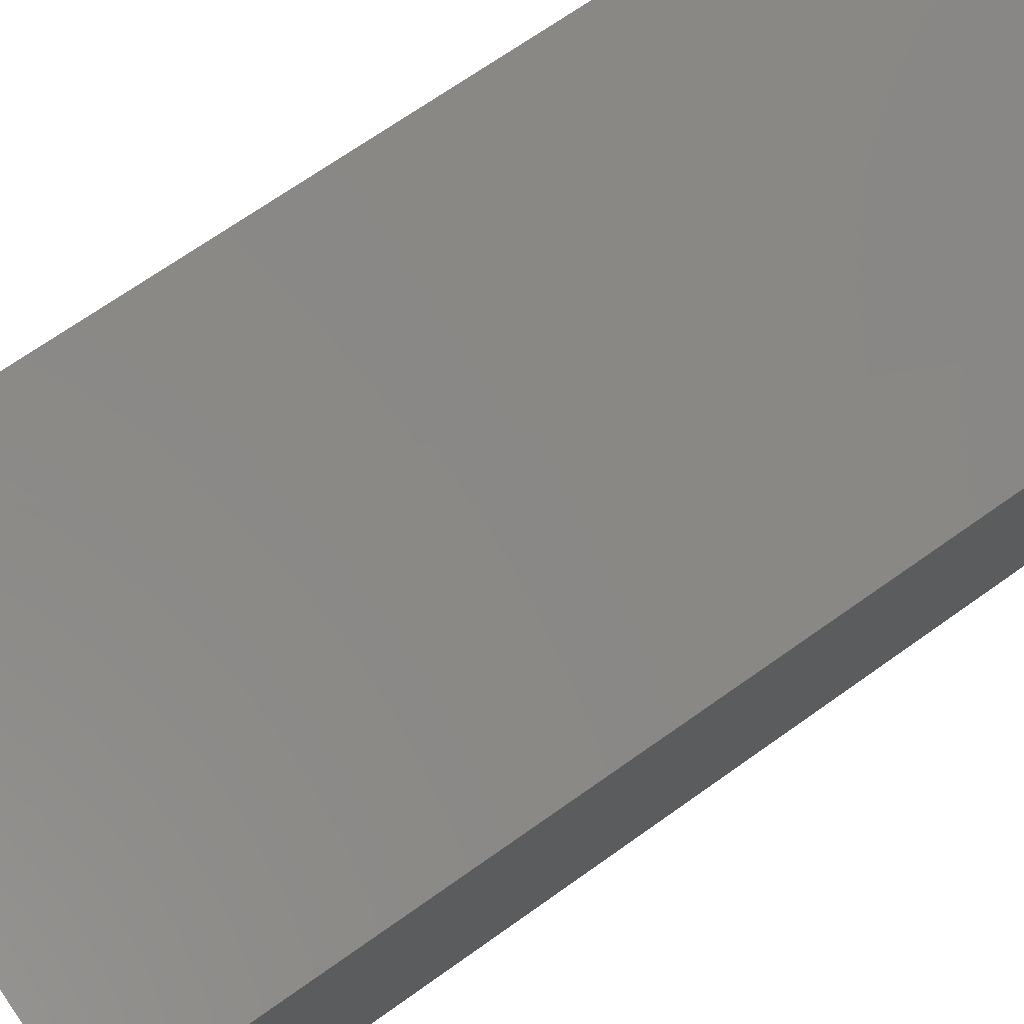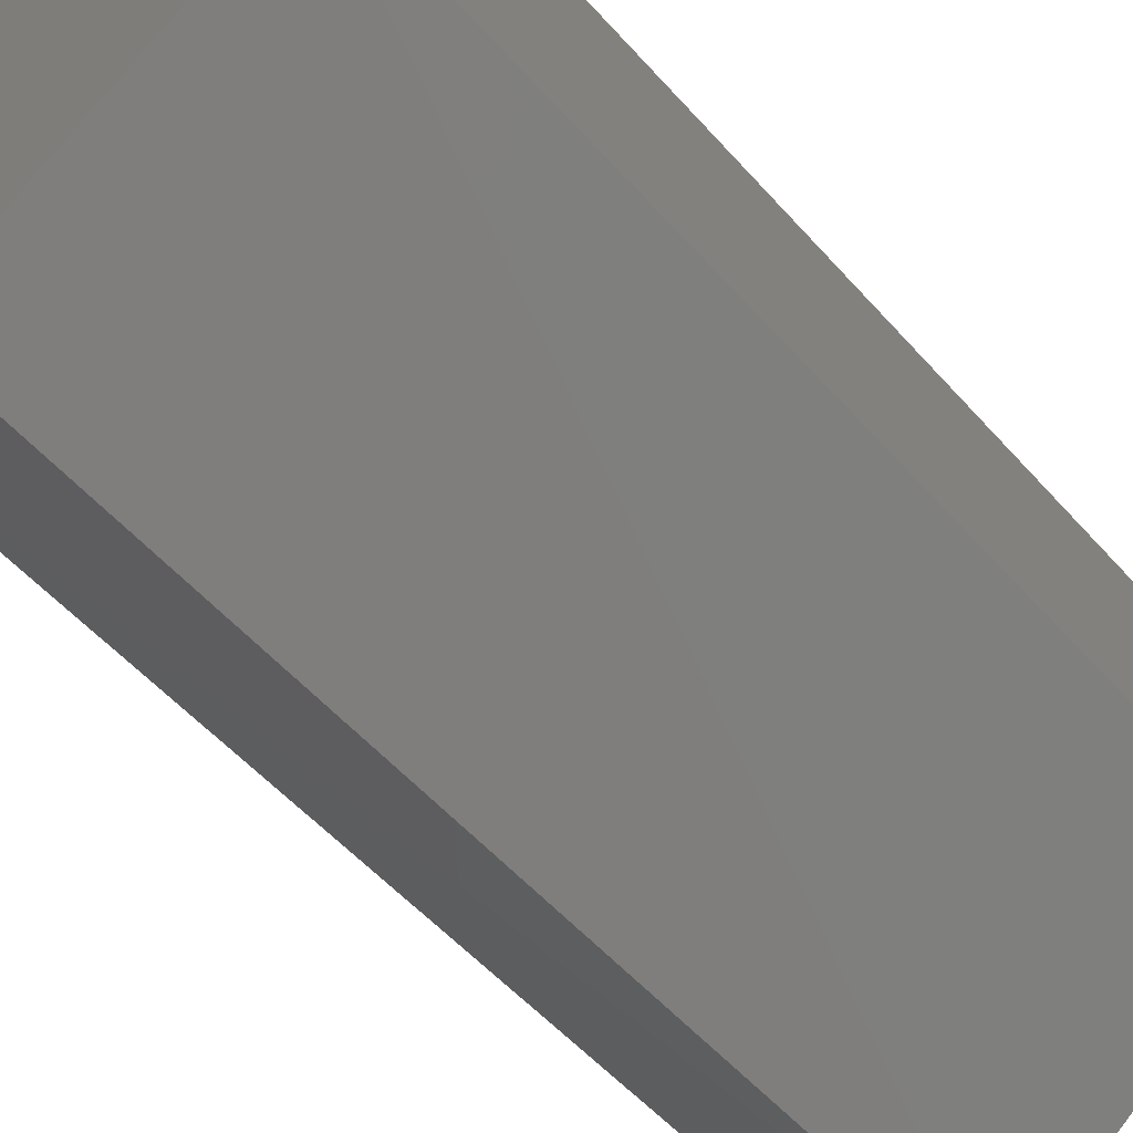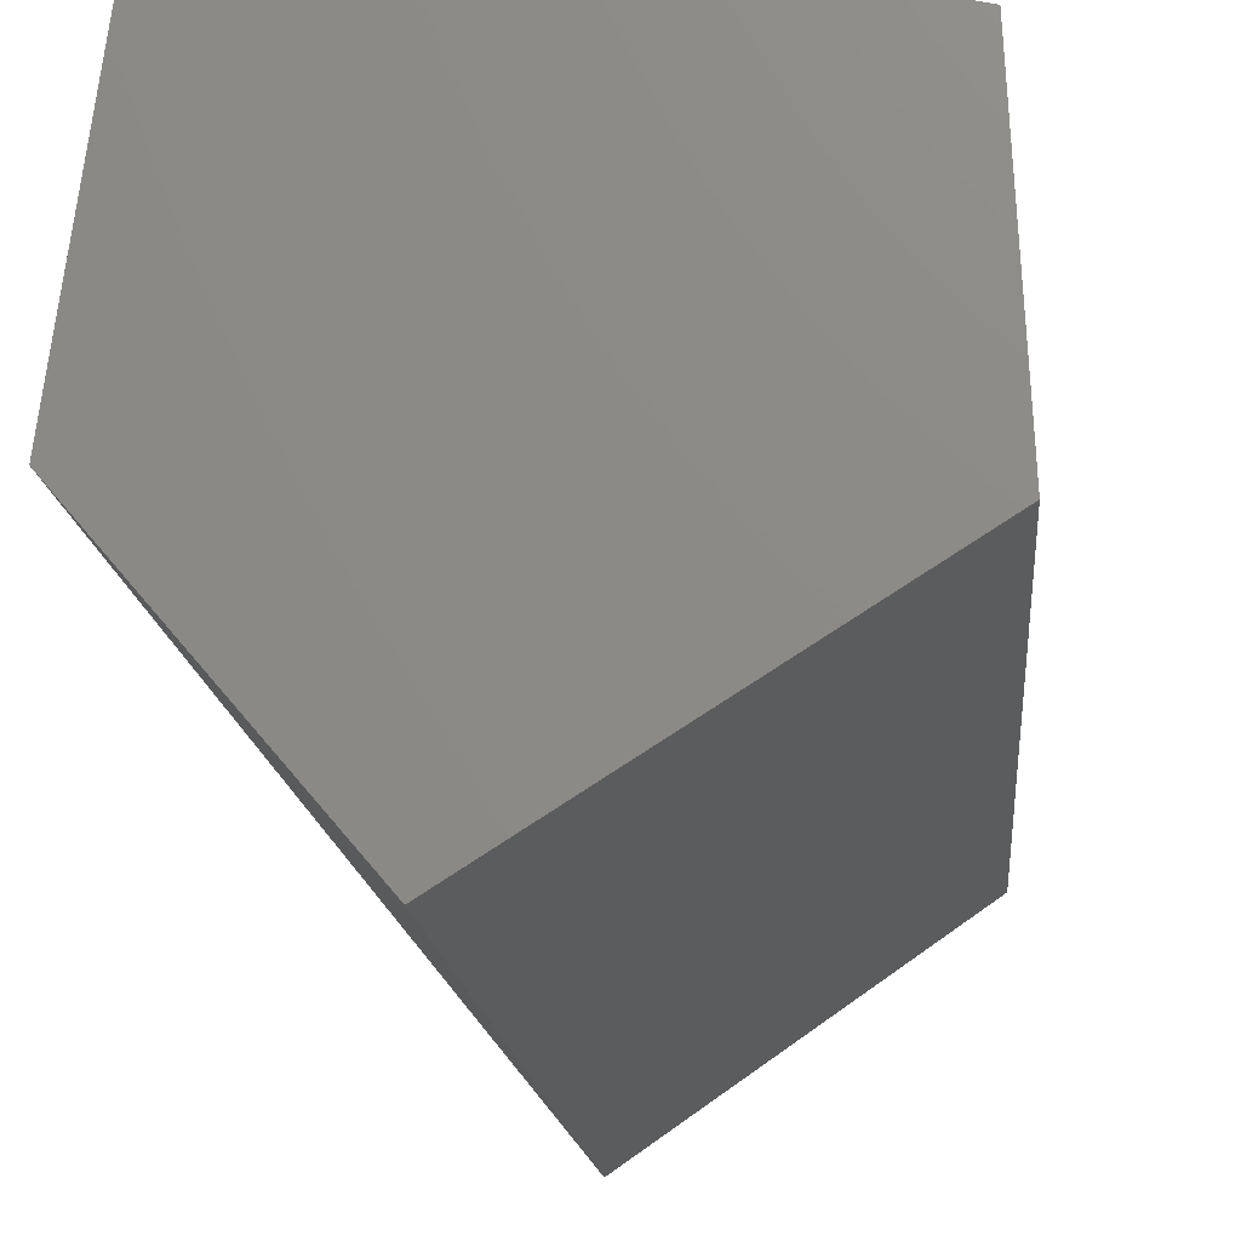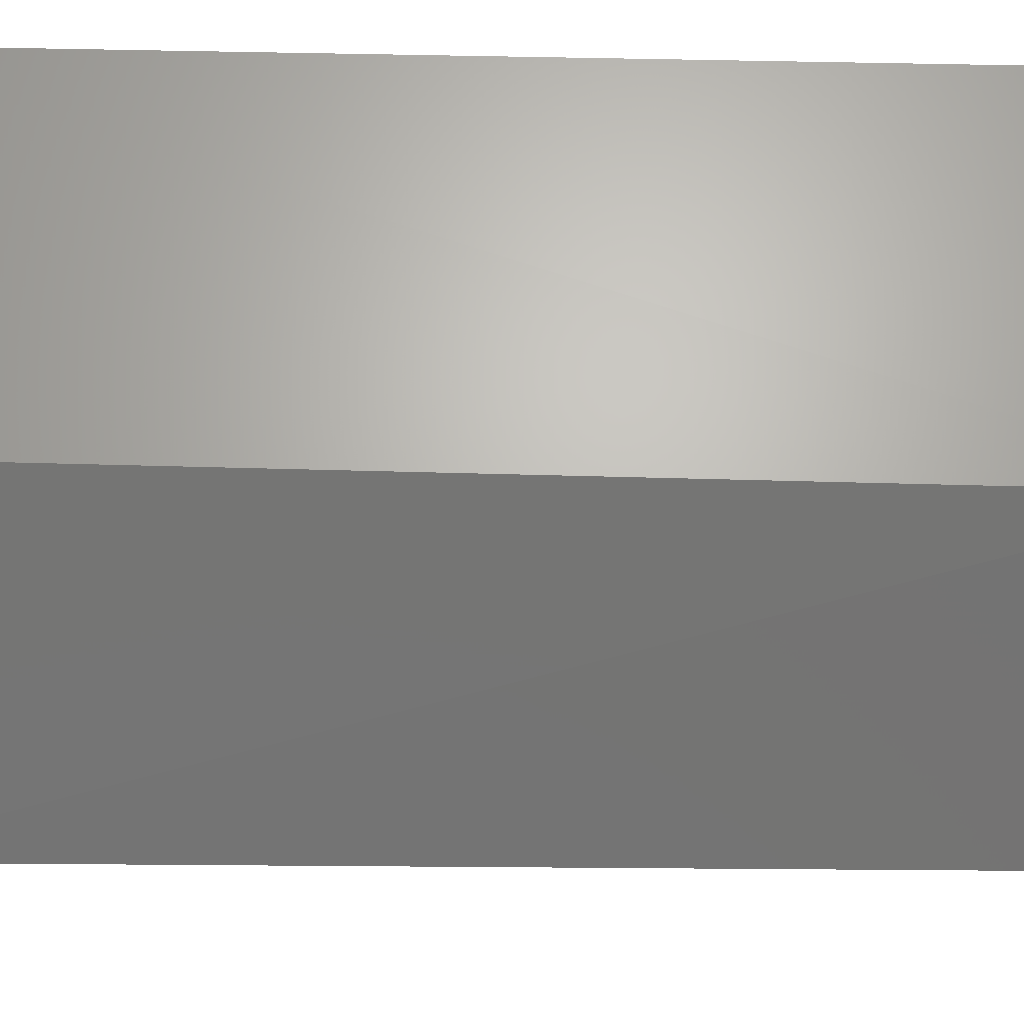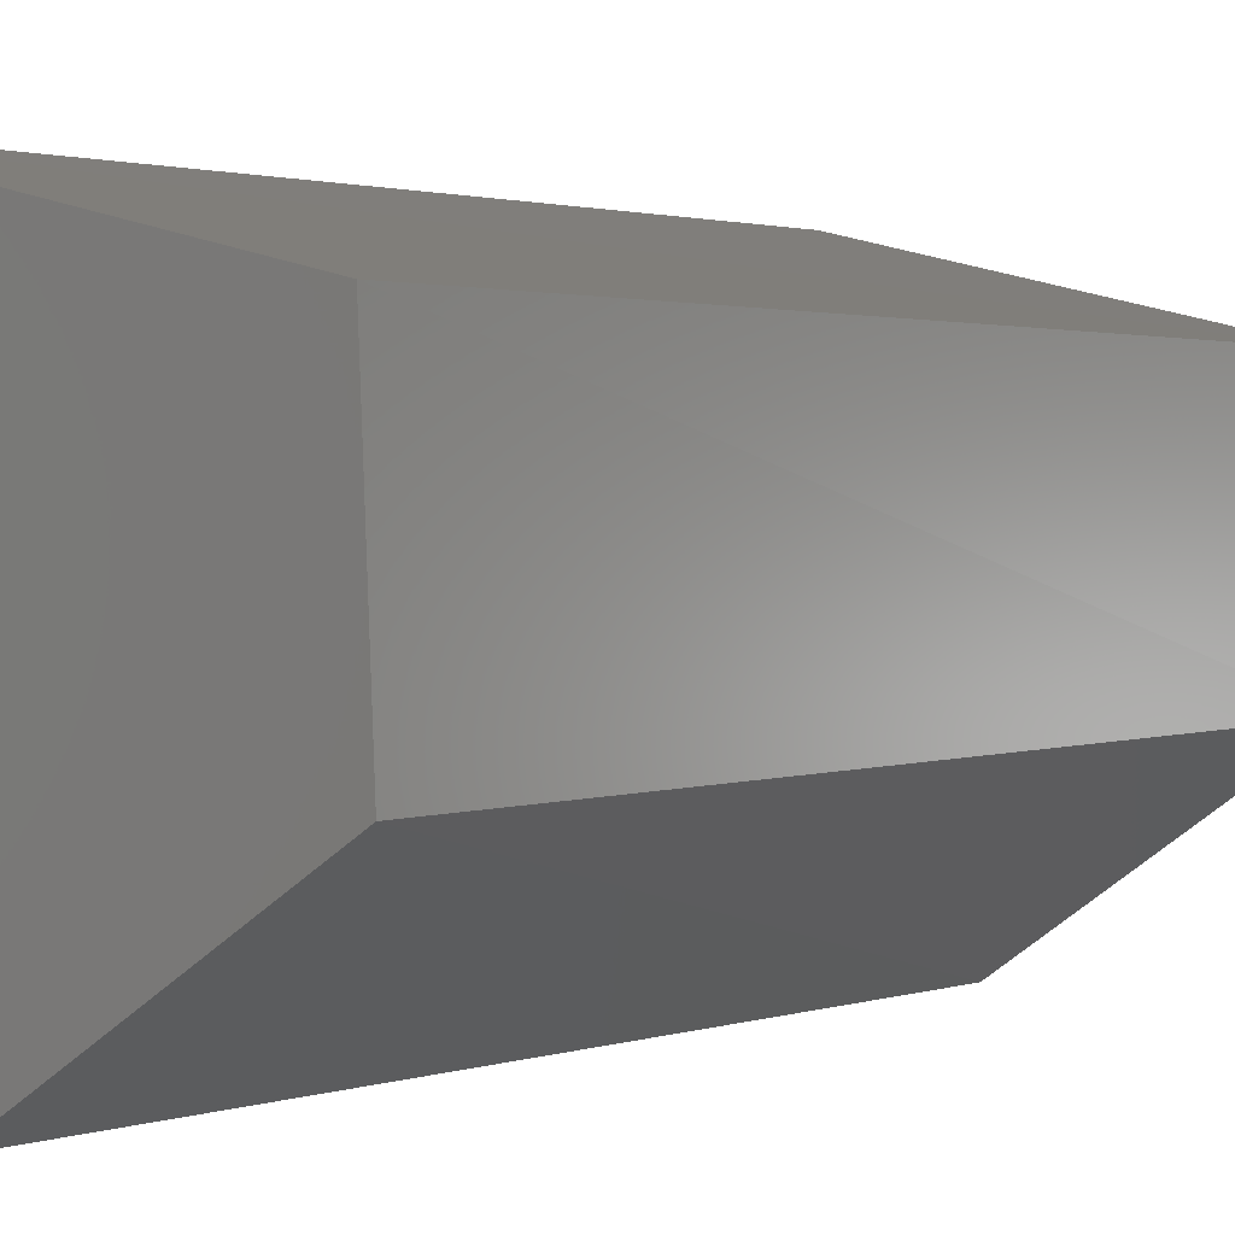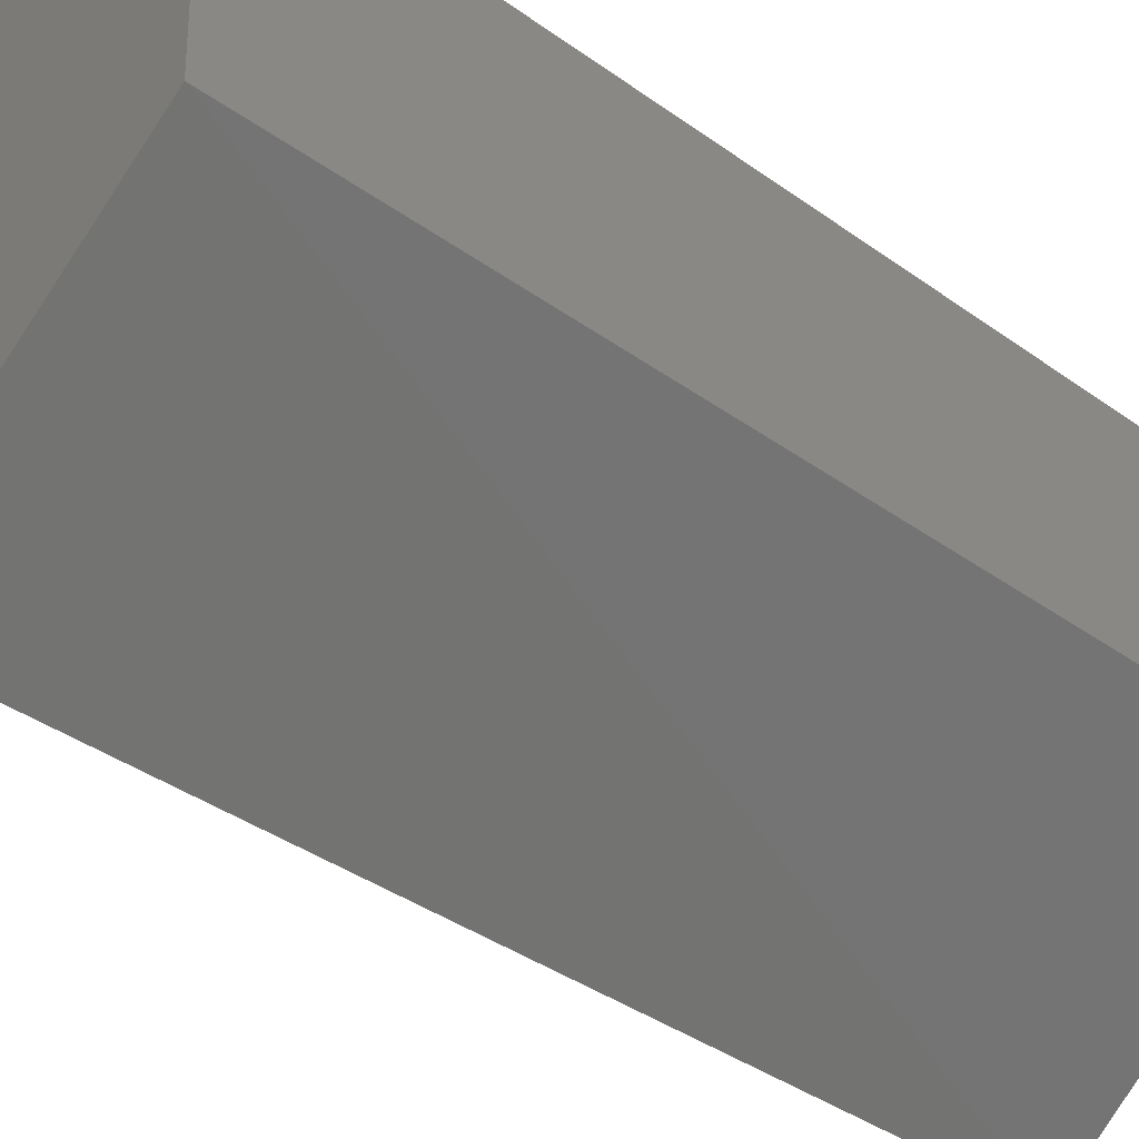
<metadata>
{"format":"stl","ext":"stl","renderer":"f3d","projection":"perspective","resolution":1024,"background":"white","views":[{"elev":73.4,"azim":55.6,"up":"+Z"},{"elev":-58.3,"azim":42.0,"up":"+Z"},{"elev":-15.7,"azim":5.3,"up":"+Z"},{"elev":-16.0,"azim":-92.4,"up":"+Z"},{"elev":1.5,"azim":38.9,"up":"+Z"},{"elev":-40.4,"azim":49.2,"up":"+Z"}]}
</metadata>
<code>
# stl→obj: 10 verts, 16 faces
v 225.1 -46.53 244.6
v 225 -46.53 244.7
v 225.3 -46.53 244.7
v 225 -46.53 244.9
v 225.3 -46.53 244.8
v 225.1 -47.02 244.6
v 225 -47.02 244.7
v 225.3 -47.02 244.7
v 225 -47.02 244.9
v 225.3 -47.02 244.8
f 1 2 3
f 2 3 4
f 3 4 5
f 6 7 8
f 7 8 9
f 8 9 10
f 9 4 7
f 4 7 2
f 2 7 1
f 7 1 6
f 4 5 9
f 5 9 10
f 6 8 1
f 8 1 3
f 5 3 10
f 3 10 8

</code>
